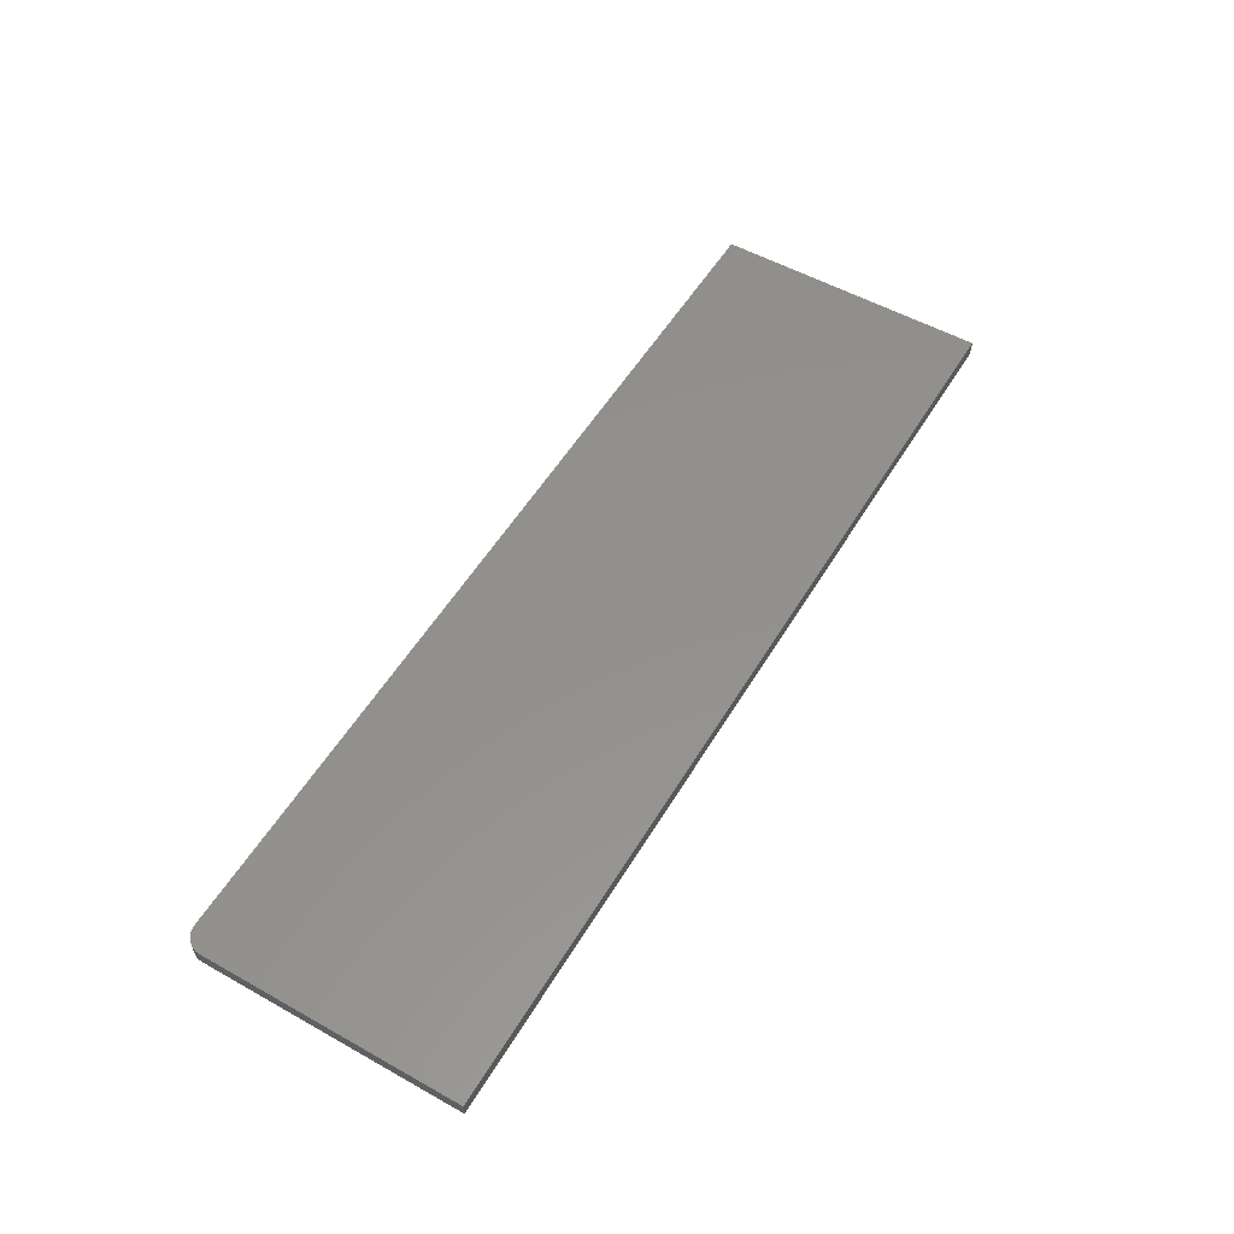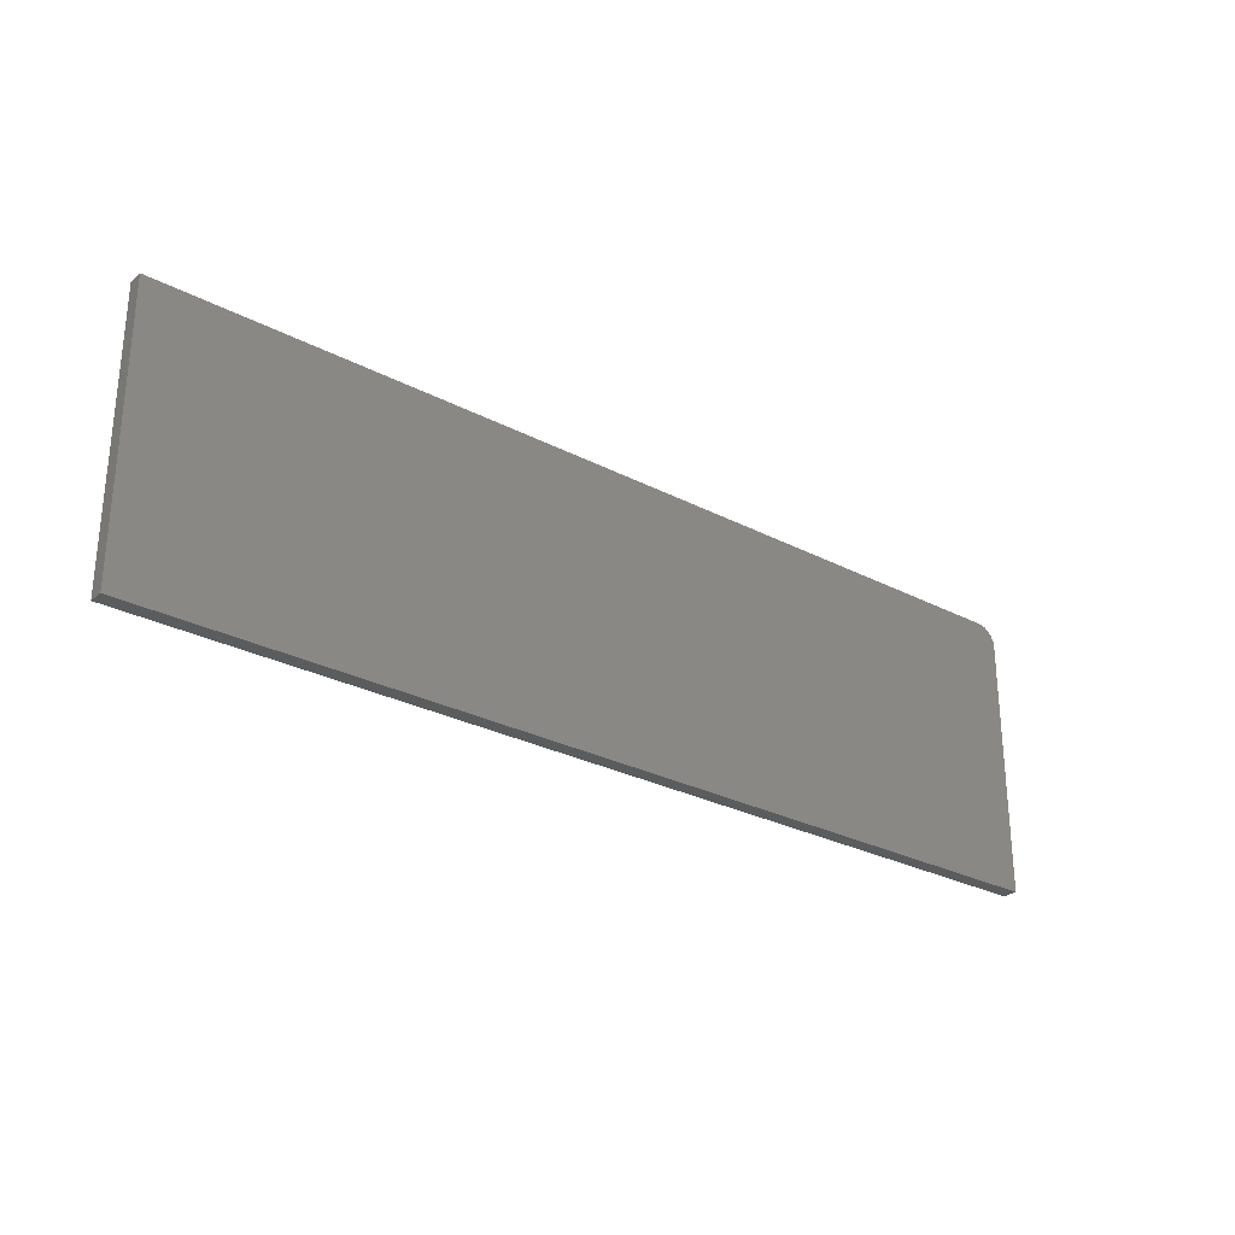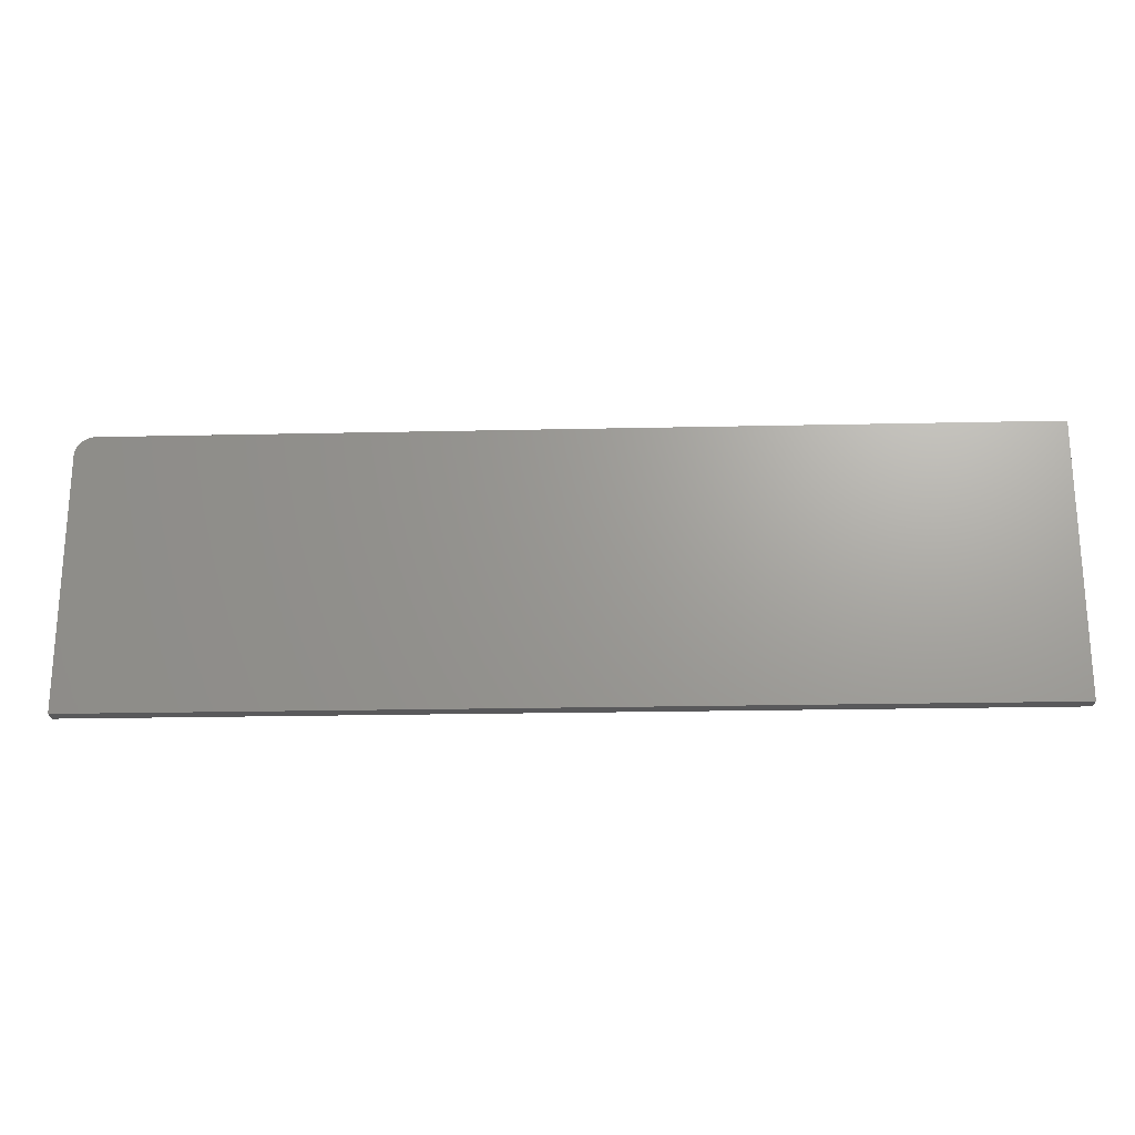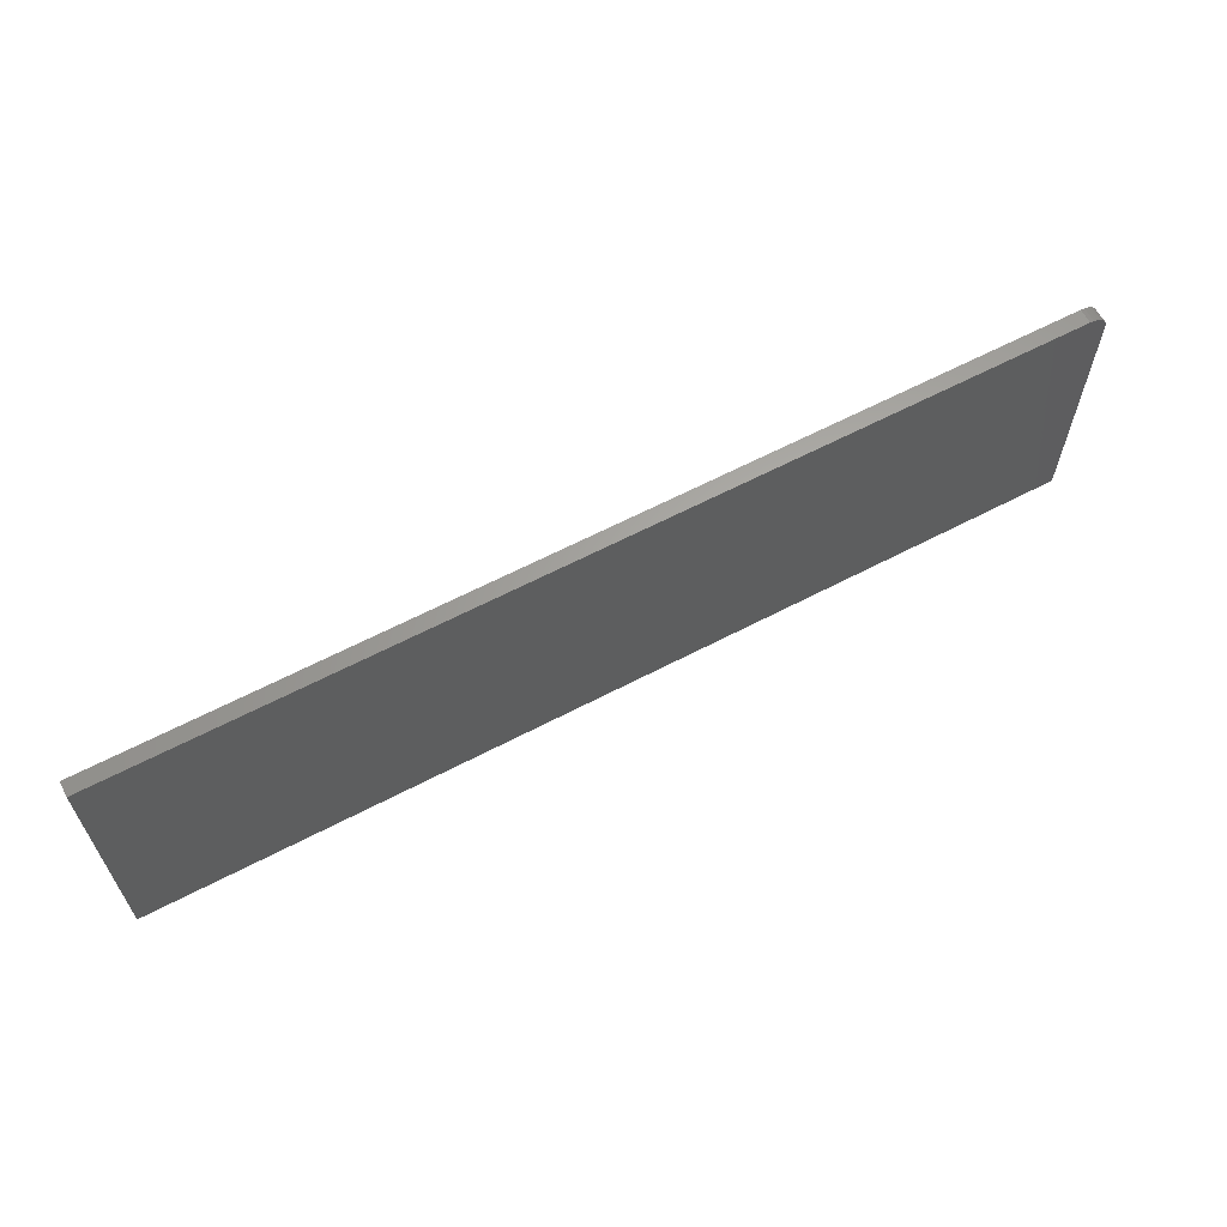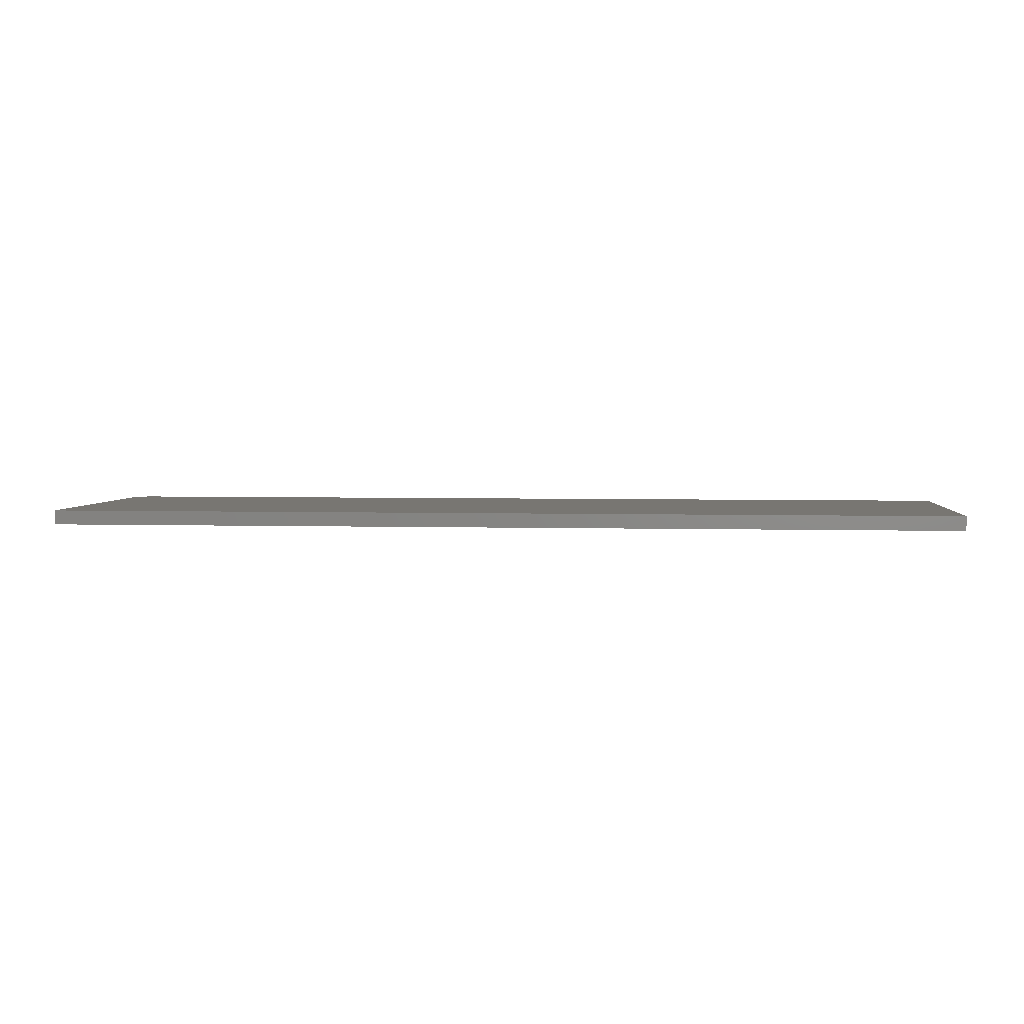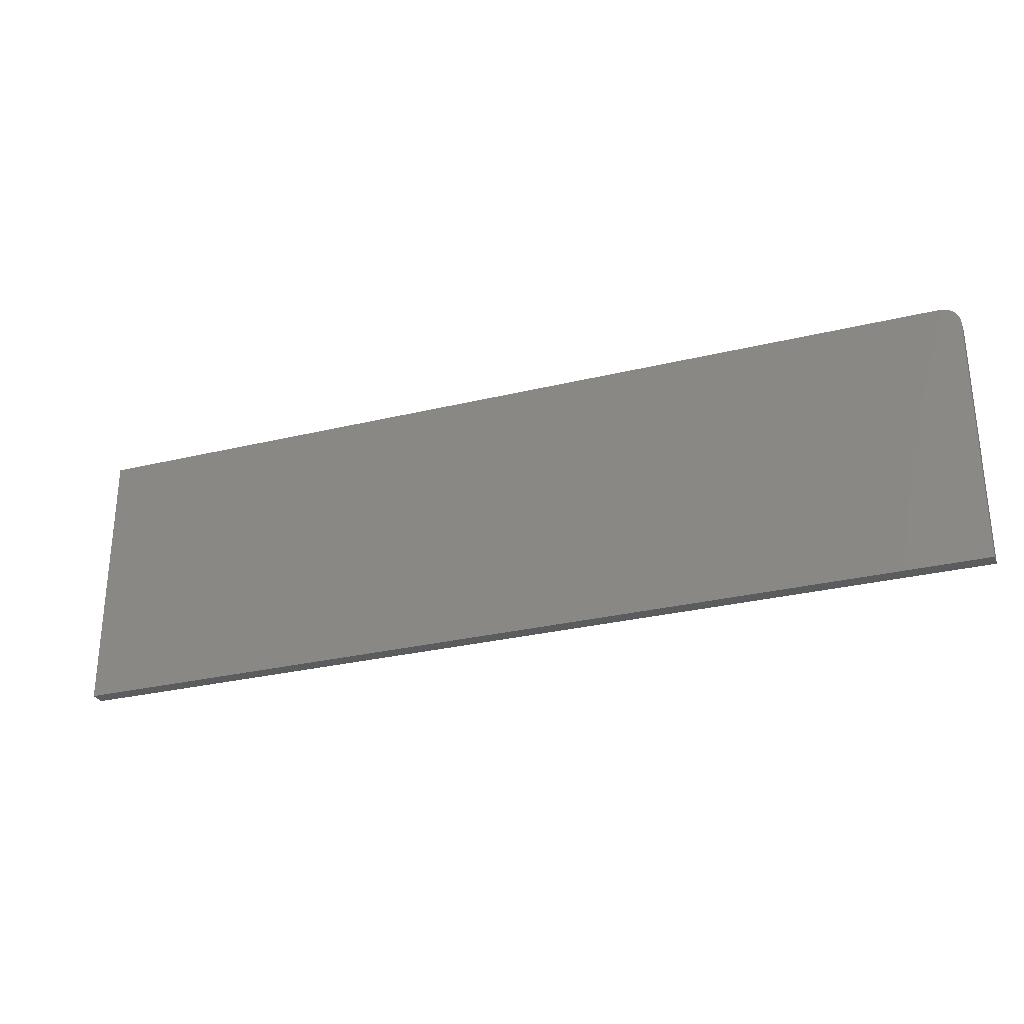
<metadata>
{"format":"stl","ext":"stl","renderer":"f3d","projection":"perspective","resolution":1024,"background":"white","views":[{"elev":54.5,"azim":120.6,"up":"+Y"},{"elev":-27.9,"azim":-38.5,"up":"+Z"},{"elev":-22.1,"azim":-177.8,"up":"+Z"},{"elev":62.9,"azim":-27.9,"up":"+Z"},{"elev":3.6,"azim":-174.2,"up":"+Y"},{"elev":-28.8,"azim":20.0,"up":"+Z"}]}
</metadata>
<code>
# stl→obj: 24 verts, 44 faces
v 0.7188 -0.02344 0.2155
v 0.7307 -0.02344 0.2132
v 0.7248 -0.02344 0.2149
v -0.75 -0.02344 0.2155
v -0.75 -0.02344 -0.2266
v 0.75 -0.02344 -0.2266
v 0.75 -0.02344 0.1843
v 0.7494 -0.02344 0.1904
v 0.7476 -0.02344 0.1963
v 0.7447 -0.02344 0.2017
v 0.7408 -0.02344 0.2064
v 0.7361 -0.02344 0.2103
v 0.7248 1.882e-16 0.2149
v 0.7307 1.888e-16 0.2132
v 0.7188 1.876e-16 0.2155
v -0.75 2.454e-17 0.2155
v 0.7361 1.892e-16 0.2103
v 0.7408 1.896e-16 0.2064
v 0.7447 1.897e-16 0.2017
v 0.7476 1.897e-16 0.1963
v 0.7494 1.896e-16 0.1904
v 0.75 1.893e-16 0.1843
v 0.75 1.665e-16 -0.2266
v -0.75 0 -0.2266
f 1 2 3
f 4 5 6
f 4 6 7
f 4 7 8
f 4 8 9
f 4 9 10
f 4 10 11
f 4 11 12
f 4 12 2
f 4 2 1
f 13 14 15
f 16 15 14
f 16 14 17
f 16 17 18
f 16 18 19
f 16 19 20
f 16 20 21
f 16 21 22
f 16 22 23
f 16 23 24
f 1 15 4
f 4 15 16
f 6 23 7
f 7 23 22
f 15 1 13
f 13 1 3
f 13 3 14
f 14 3 2
f 14 2 17
f 17 2 12
f 17 12 18
f 18 12 11
f 18 11 19
f 19 11 10
f 19 10 20
f 20 10 9
f 20 9 21
f 21 9 8
f 21 8 22
f 22 8 7
f 4 16 5
f 5 16 24
f 5 24 6
f 6 24 23

</code>
